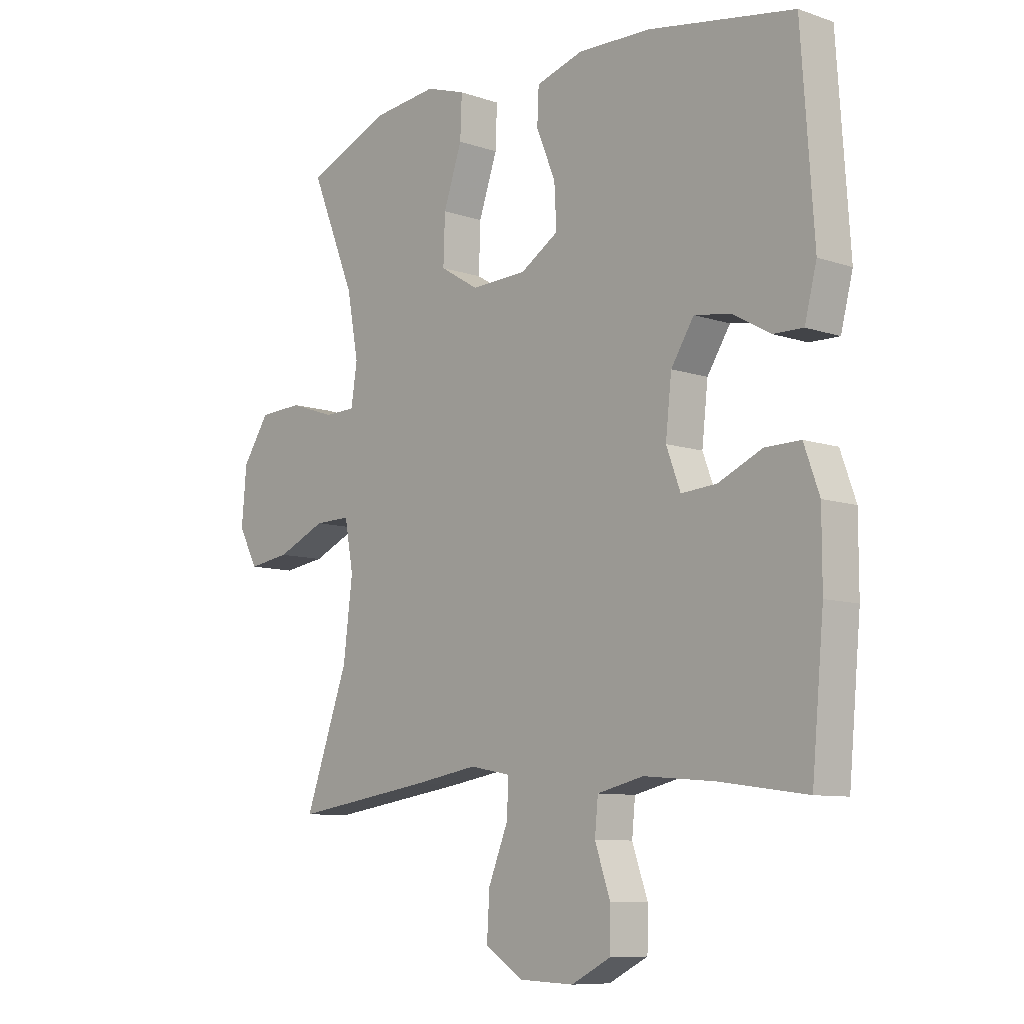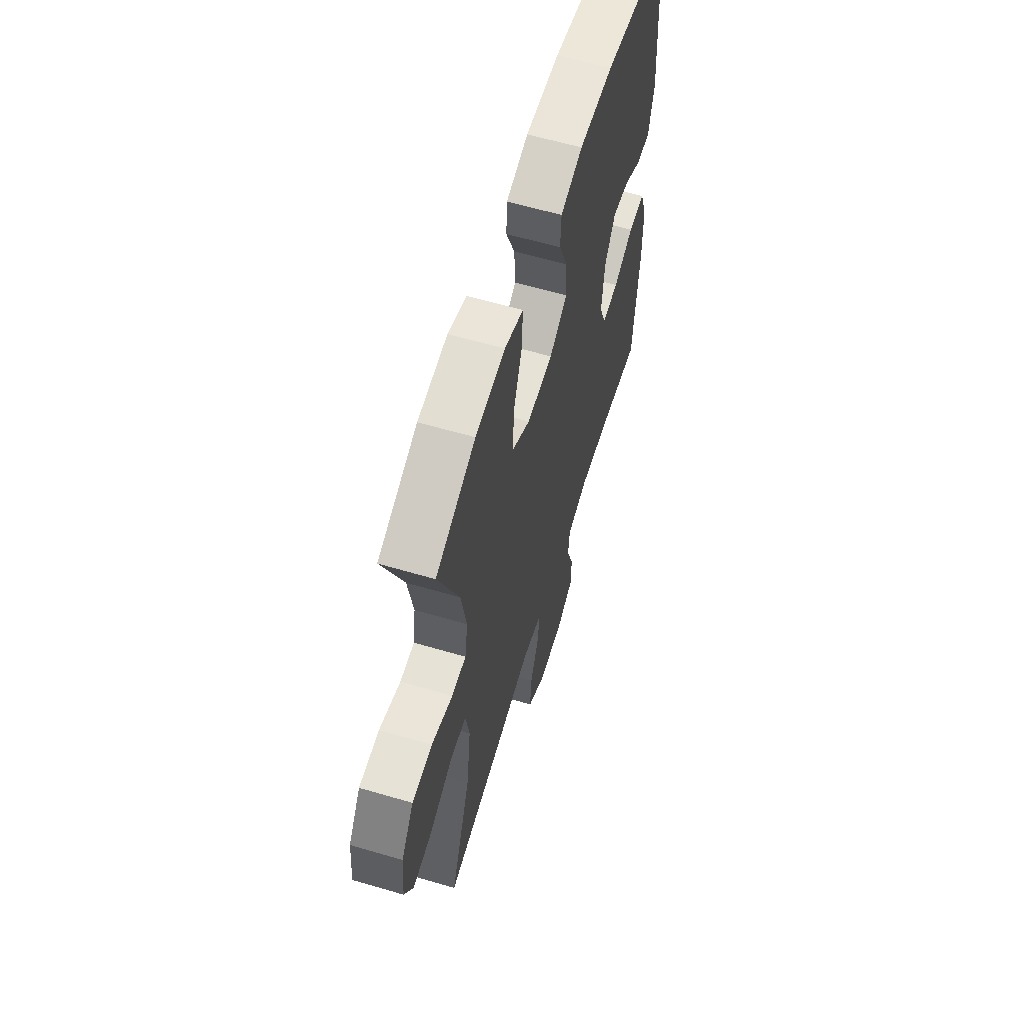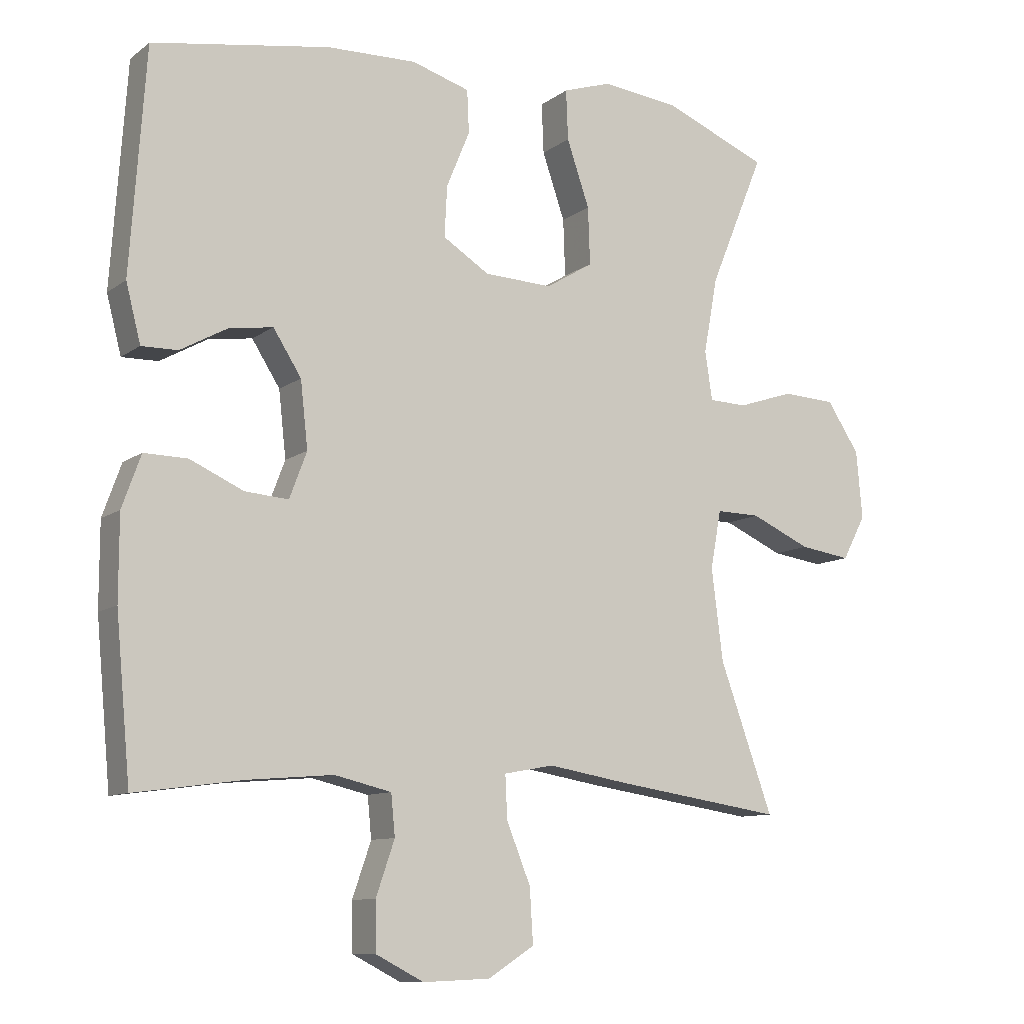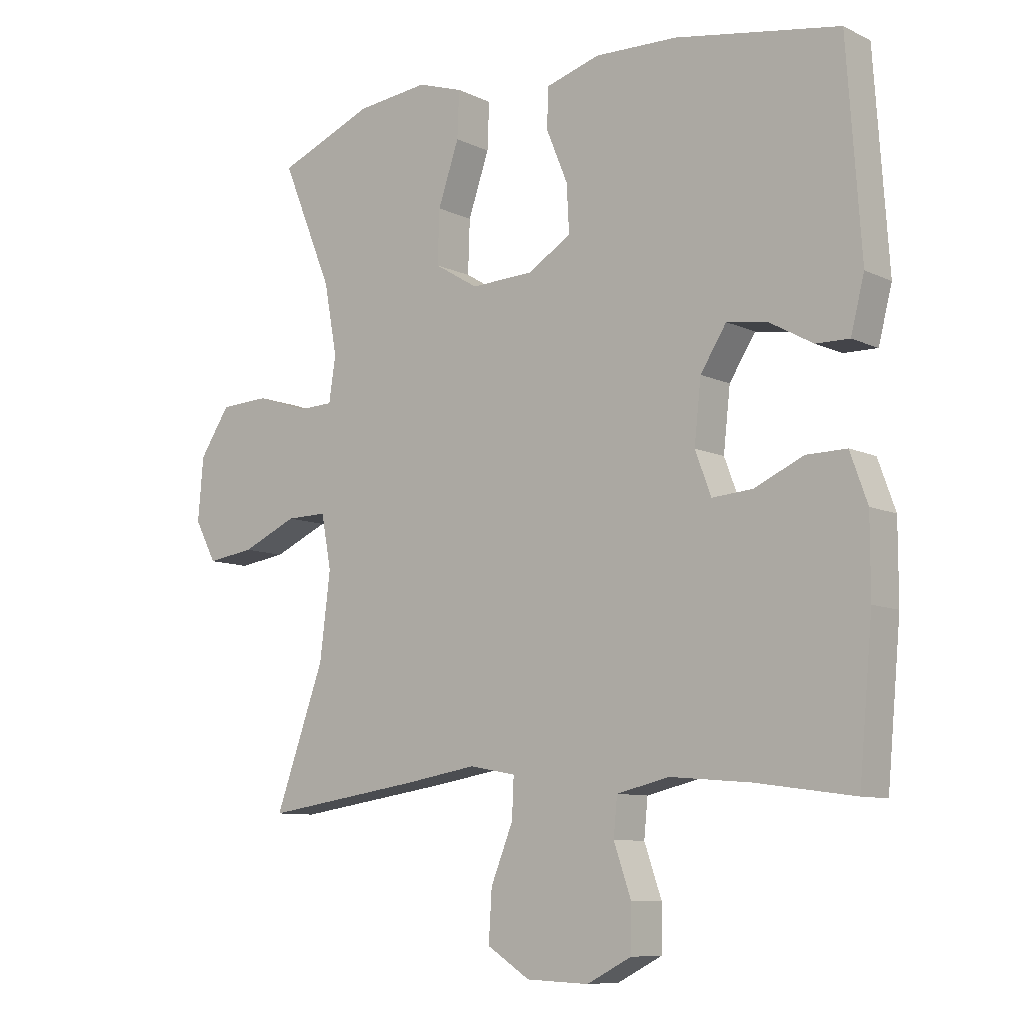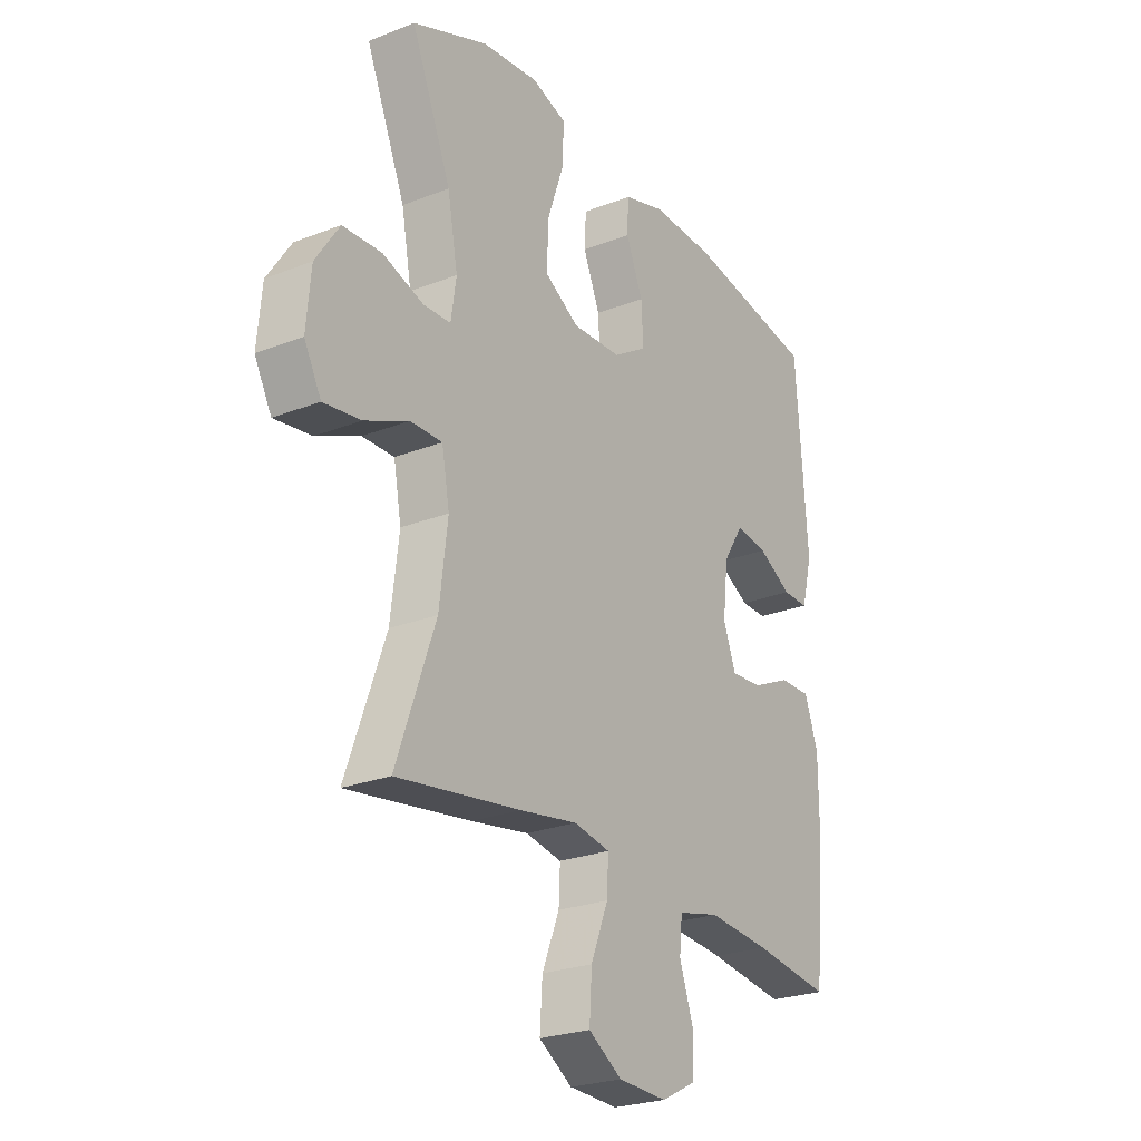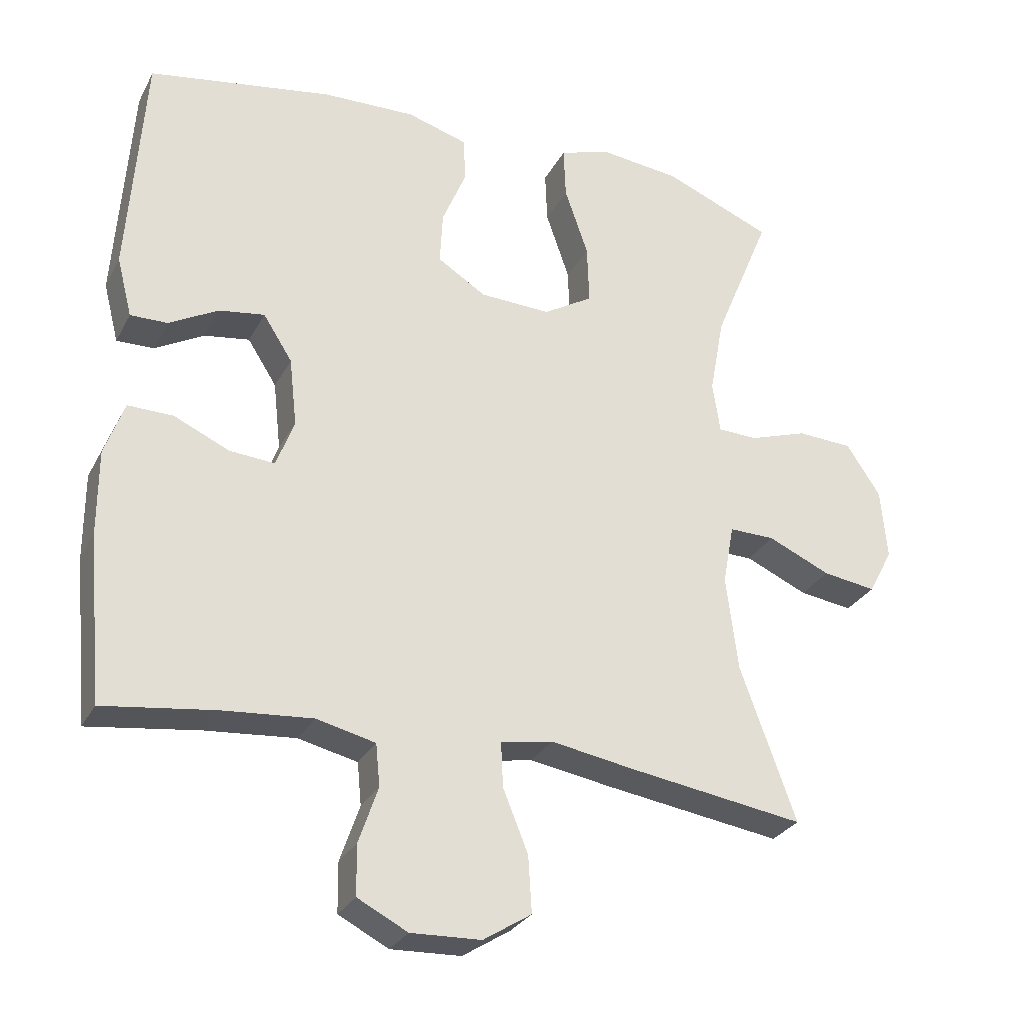
<metadata>
{"format":"obj","ext":"obj","renderer":"f3d","projection":"perspective","resolution":1024,"background":"white","views":[{"elev":-8.9,"azim":-132.3,"up":"+Z"},{"elev":60.9,"azim":106.7,"up":"+Z"},{"elev":-10.2,"azim":-30.2,"up":"+Z"},{"elev":-9.0,"azim":-141.3,"up":"+Z"},{"elev":-24.9,"azim":122.5,"up":"+Z"},{"elev":-28.7,"azim":-23.3,"up":"+Z"}]}
</metadata>
<code>
v 0.5 0.07 0.5
v 0.418 0.07 0.301
v 0.397 0.07 0.187
v 0.408 0.07 0.114
v 0.465 0.07 0.112
v 0.549 0.07 0.14
v 0.629 0.07 0.136
v 0.678 0.07 0.062
v 0.687 0.07 -0.04
v 0.652 0.07 -0.106
v 0.575 0.07 -0.095
v 0.485 0.07 -0.055
v 0.419 0.07 -0.054
v 0.403 0.07 -0.141
v 0.42 0.07 -0.278
v 0.5 0.07 -0.5
v 0.245 0.07 -0.462
v 0.126 0.07 -0.442
v 0.051 0.07 -0.456
v 0.054 0.07 -0.52
v 0.09 0.07 -0.609
v 0.095 0.07 -0.69
v 0.026 0.07 -0.734
v -0.075 0.07 -0.738
v -0.147 0.07 -0.701
v -0.148 0.07 -0.629
v -0.12 0.07 -0.548
v -0.126 0.07 -0.487
v -0.211 0.07 -0.467
v -0.34 0.07 -0.478
v -0.5 0.07 -0.5
v -0.522 0.07 -0.262
v -0.522 0.07 -0.138
v -0.494 0.07 -0.06
v -0.429 0.07 -0.061
v -0.349 0.07 -0.097
v -0.284 0.07 -0.102
v -0.258 0.07 -0.033
v -0.269 0.07 0.066
v -0.311 0.07 0.132
v -0.377 0.07 0.122
v -0.447 0.07 0.083
v -0.501 0.07 0.082
v -0.523 0.07 0.168
v -0.5 0.07 0.5
v -0.234 0.07 0.545
v -0.1 0.07 0.549
v -0.013 0.07 0.523
v -0.01 0.07 0.459
v -0.045 0.07 0.374
v -0.049 0.07 0.298
v 0.021 0.07 0.254
v 0.123 0.07 0.25
v 0.194 0.07 0.293
v 0.191 0.07 0.379
v 0.157 0.07 0.478
v 0.154 0.07 0.553
v 0.227 0.07 0.577
v 0.344 0.07 0.564
v 0.5 0 0.5
v 0.418 0 0.301
v 0.397 0 0.187
v 0.408 0 0.114
v 0.465 0 0.112
v 0.549 0 0.14
v 0.629 0 0.136
v 0.678 0 0.062
v 0.687 0 -0.04
v 0.652 0 -0.106
v 0.575 0 -0.095
v 0.485 0 -0.055
v 0.419 0 -0.054
v 0.403 0 -0.141
v 0.42 0 -0.278
v 0.5 0 -0.5
v 0.245 0 -0.462
v 0.126 0 -0.442
v 0.051 0 -0.456
v 0.054 0 -0.52
v 0.09 0 -0.609
v 0.095 0 -0.69
v 0.026 0 -0.734
v -0.075 0 -0.738
v -0.147 0 -0.701
v -0.148 0 -0.629
v -0.12 0 -0.548
v -0.126 0 -0.487
v -0.211 0 -0.467
v -0.34 0 -0.478
v -0.5 0 -0.5
v -0.522 0 -0.262
v -0.522 0 -0.138
v -0.494 0 -0.06
v -0.429 0 -0.061
v -0.349 0 -0.097
v -0.284 0 -0.102
v -0.258 0 -0.033
v -0.269 0 0.066
v -0.311 0 0.132
v -0.377 0 0.122
v -0.447 0 0.083
v -0.501 0 0.082
v -0.523 0 0.168
v -0.5 0 0.5
v -0.234 0 0.545
v -0.1 0 0.549
v -0.013 0 0.523
v -0.01 0 0.459
v -0.045 0 0.374
v -0.049 0 0.298
v 0.021 0 0.254
v 0.123 0 0.25
v 0.194 0 0.293
v 0.191 0 0.379
v 0.157 0 0.478
v 0.154 0 0.553
v 0.227 0 0.577
v 0.344 0 0.564
f 58 59 1 2
f 55 56 57 58
f 54 55 58 2
f 53 54 2 3
f 52 53 3 4
f 47 48 49 50
f 47 50 51
f 46 47 51
f 45 46 51
f 44 45 51 52
f 41 42 43 44
f 40 41 44 52
f 33 34 35 36
f 33 36 37
f 30 31 32 33
f 29 30 33 37
f 28 29 37 38
f 24 25 26 27
f 24 27 28
f 23 24 28
f 20 21 22 23
f 19 20 23 28
f 18 19 28 38
f 15 16 17 18
f 14 15 18 38
f 9 10 11 12
f 9 12 13
f 8 9 13
f 5 6 7 8
f 4 5 8 13
f 39 40 52 4
f 14 38 39
f 4 13 14 39
f 61 60 118 117
f 117 116 115 114
f 61 117 114 113
f 62 61 113 112
f 63 62 112 111
f 109 108 107 106
f 110 109 106
f 110 106 105
f 110 105 104
f 111 110 104 103
f 103 102 101 100
f 111 103 100 99
f 95 94 93 92
f 96 95 92
f 92 91 90 89
f 96 92 89 88
f 97 96 88 87
f 86 85 84 83
f 87 86 83
f 87 83 82
f 82 81 80 79
f 87 82 79 78
f 97 87 78 77
f 77 76 75 74
f 97 77 74 73
f 71 70 69 68
f 72 71 68
f 72 68 67
f 67 66 65 64
f 72 67 64 63
f 63 111 99 98
f 98 97 73
f 98 73 72 63
f 1 60 61 2
f 2 61 62 3
f 3 62 63 4
f 4 63 64 5
f 5 64 65 6
f 6 65 66 7
f 7 66 67 8
f 8 67 68 9
f 9 68 69 10
f 10 69 70 11
f 11 70 71 12
f 12 71 72 13
f 13 72 73 14
f 14 73 74 15
f 15 74 75 16
f 16 75 76 17
f 17 76 77 18
f 18 77 78 19
f 19 78 79 20
f 20 79 80 21
f 21 80 81 22
f 22 81 82 23
f 23 82 83 24
f 24 83 84 25
f 25 84 85 26
f 26 85 86 27
f 27 86 87 28
f 28 87 88 29
f 29 88 89 30
f 30 89 90 31
f 31 90 91 32
f 32 91 92 33
f 33 92 93 34
f 34 93 94 35
f 35 94 95 36
f 36 95 96 37
f 37 96 97 38
f 38 97 98 39
f 39 98 99 40
f 40 99 100 41
f 41 100 101 42
f 42 101 102 43
f 43 102 103 44
f 44 103 104 45
f 45 104 105 46
f 46 105 106 47
f 47 106 107 48
f 48 107 108 49
f 49 108 109 50
f 50 109 110 51
f 51 110 111 52
f 52 111 112 53
f 53 112 113 54
f 54 113 114 55
f 55 114 115 56
f 56 115 116 57
f 57 116 117 58
f 58 117 118 59
f 59 118 60 1

</code>
